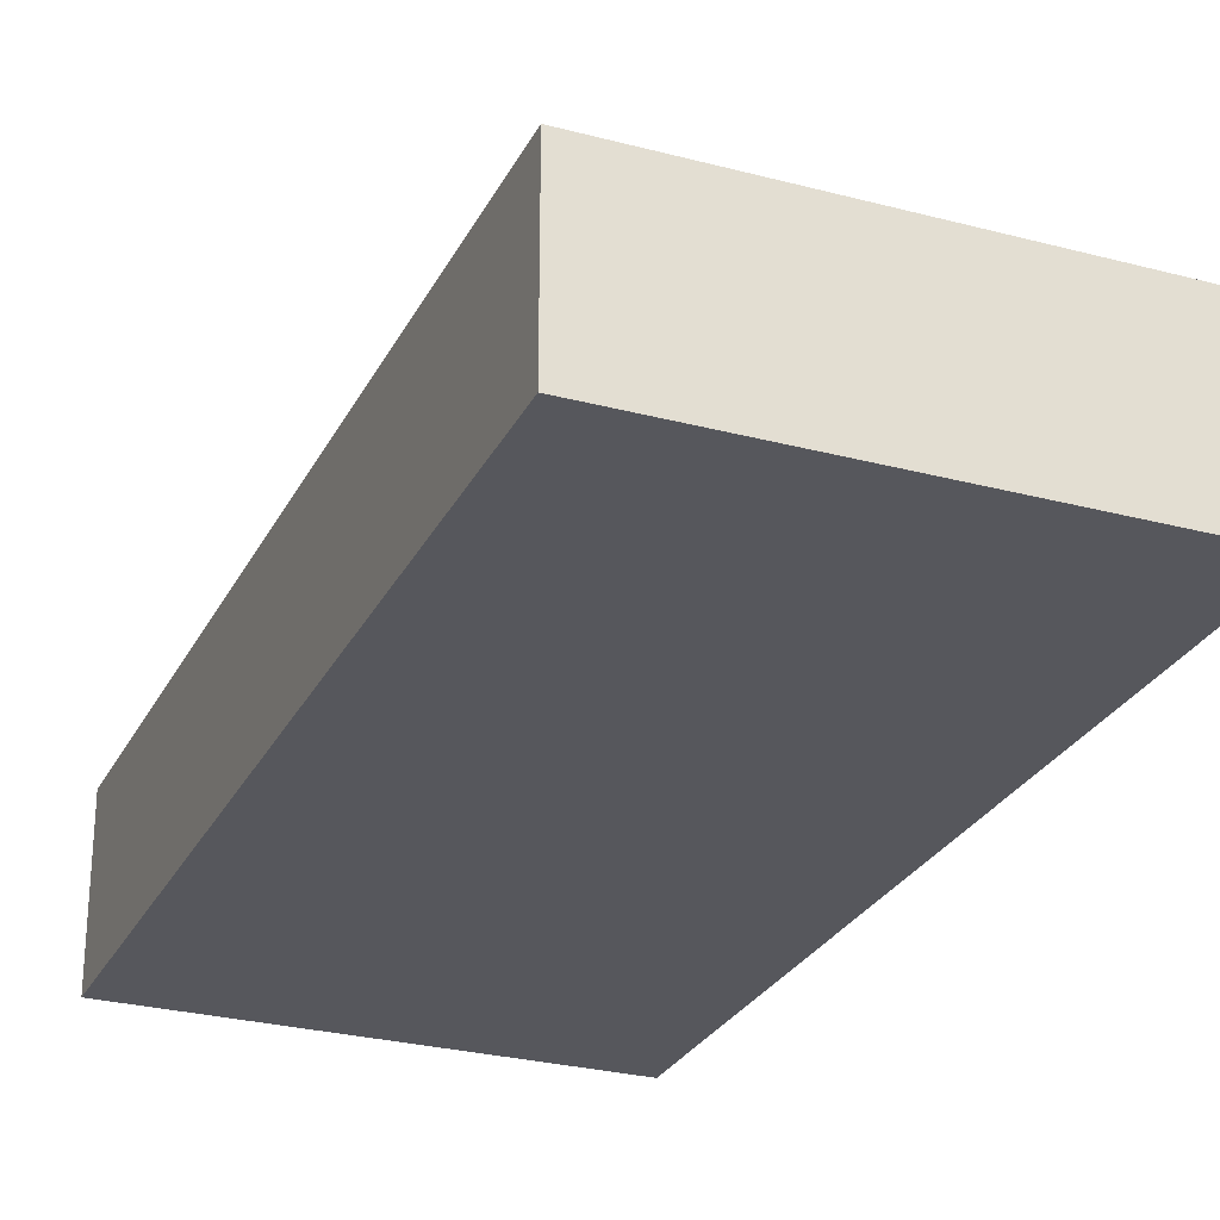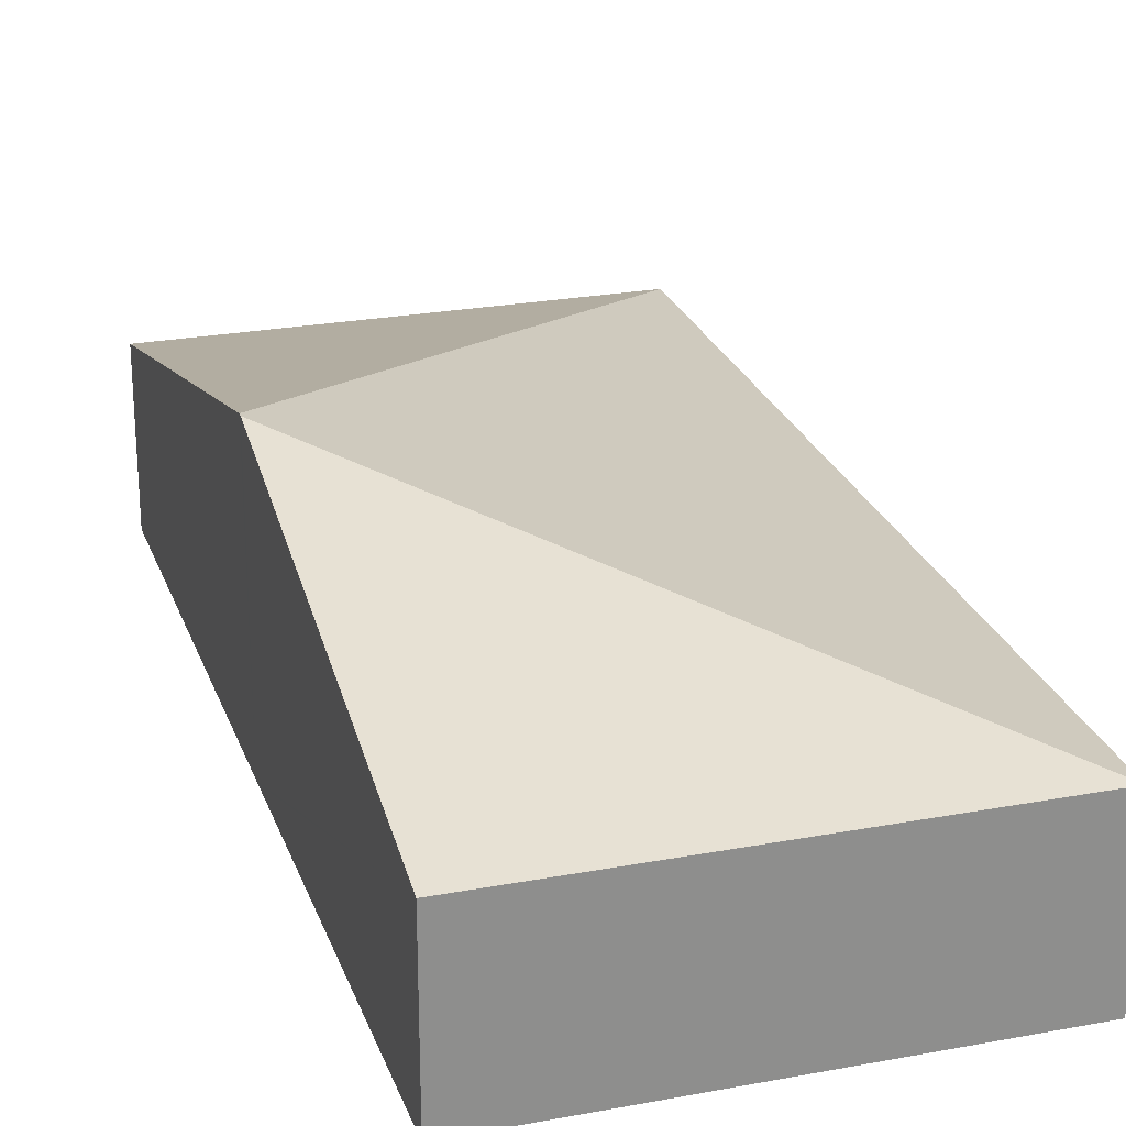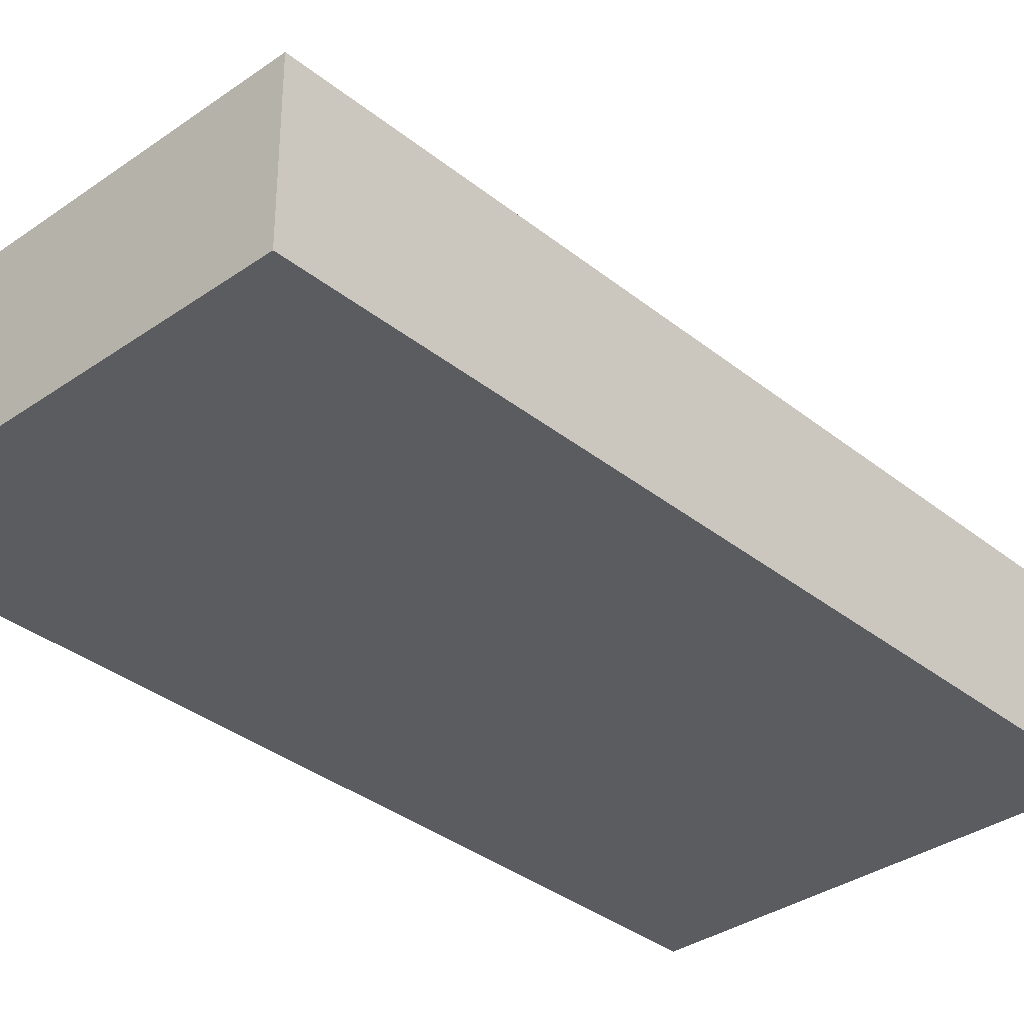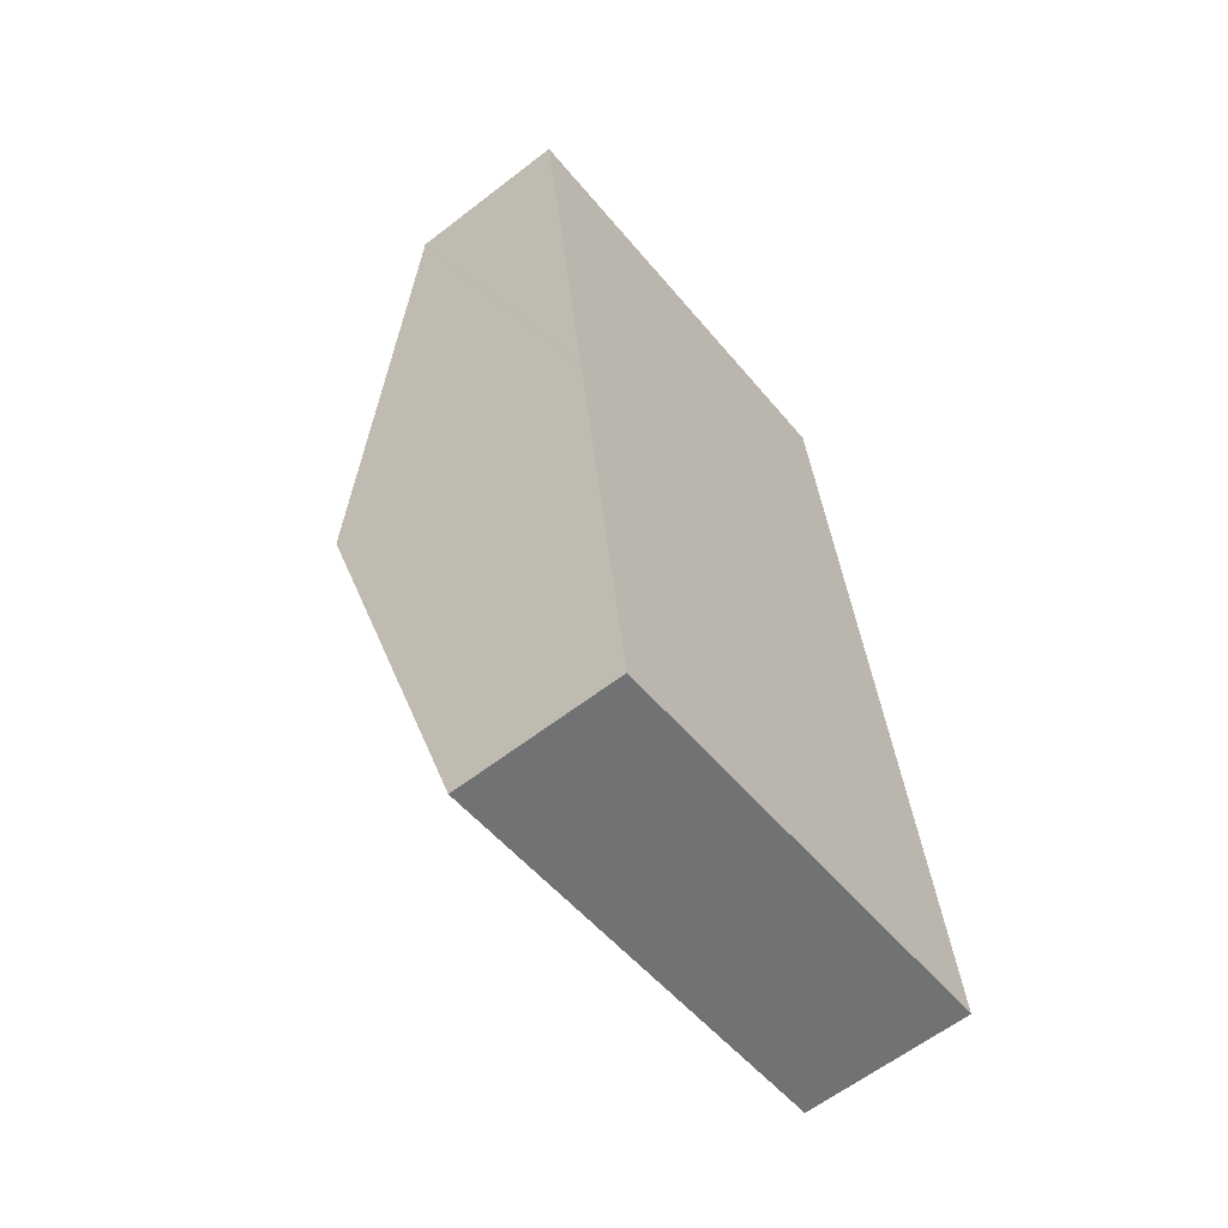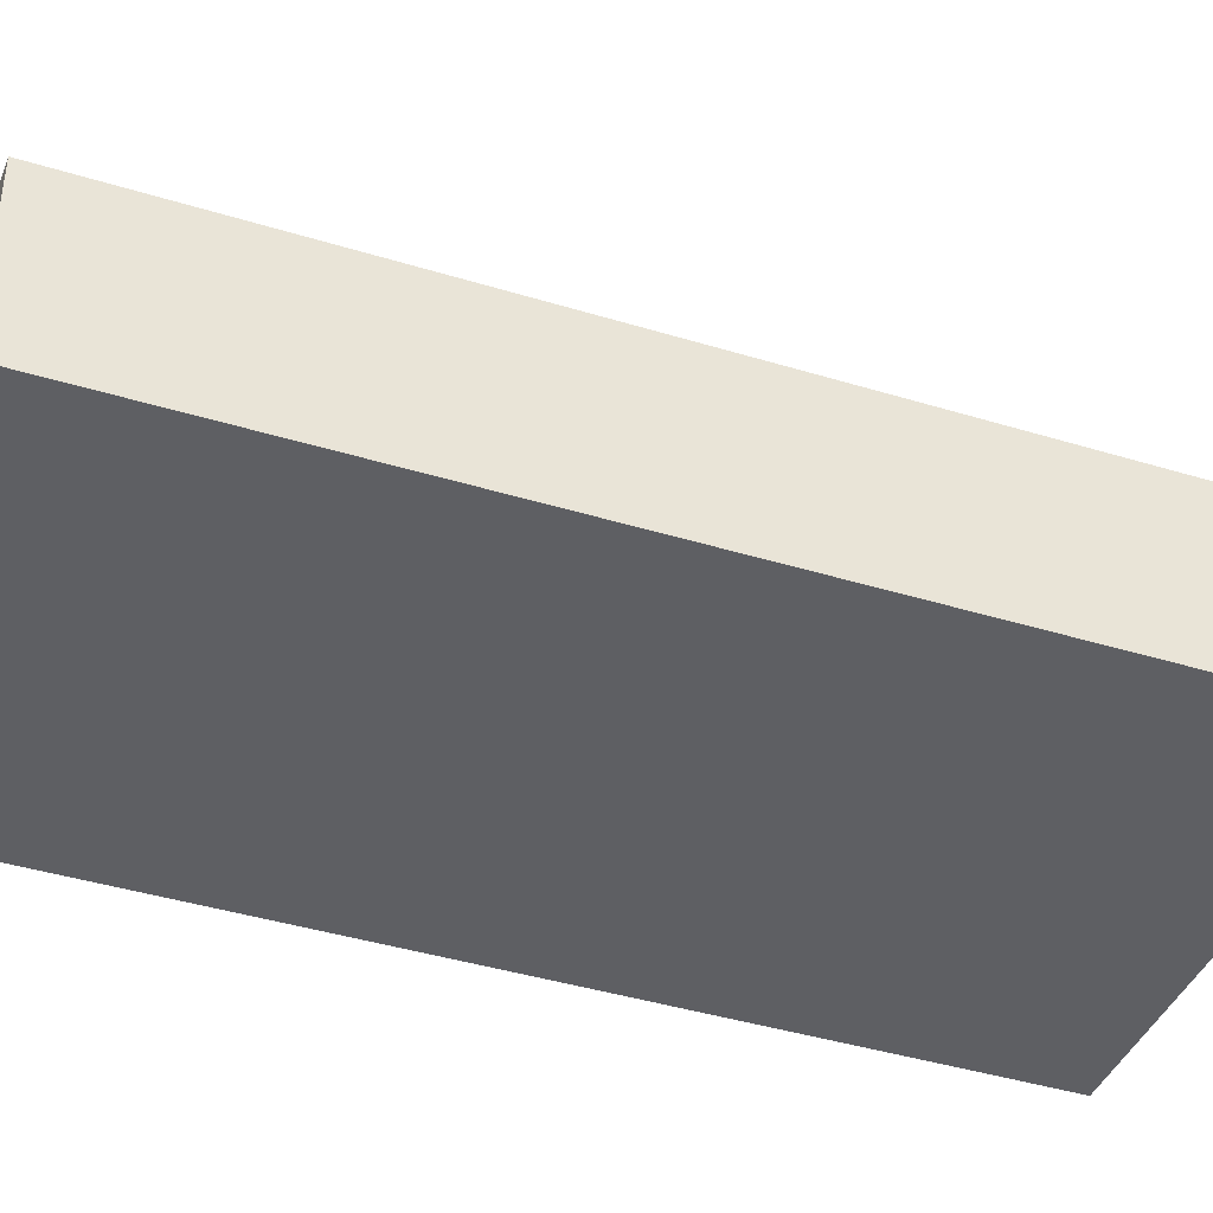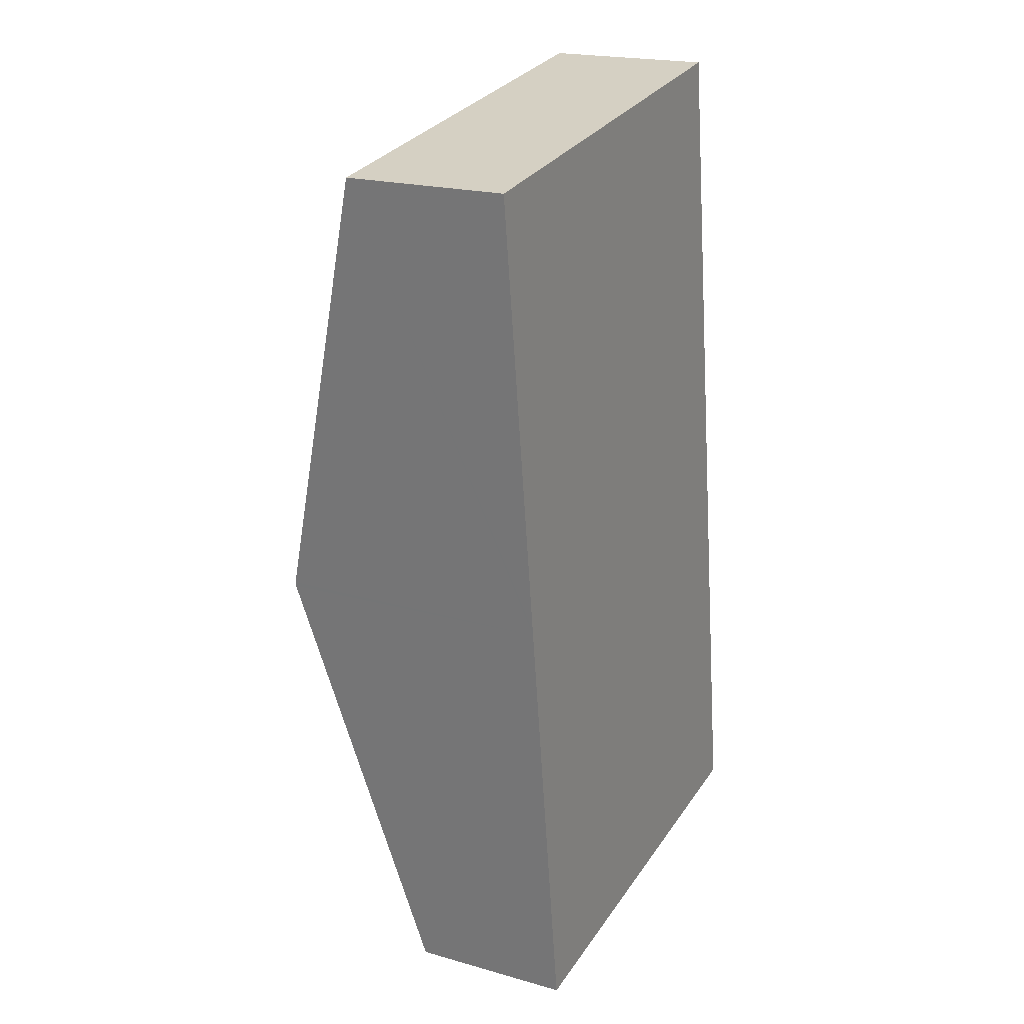
<metadata>
{"format":"obj","ext":"obj","renderer":"f3d","projection":"perspective","resolution":1024,"background":"white","views":[{"elev":-27.6,"azim":149.8,"up":"+Y"},{"elev":24.9,"azim":-24.9,"up":"+Y"},{"elev":-34.5,"azim":35.2,"up":"+Y"},{"elev":-61.4,"azim":-51.8,"up":"+Z"},{"elev":-40.6,"azim":61.5,"up":"+Y"},{"elev":20.2,"azim":-62.5,"up":"+Z"}]}
</metadata>
<code>
v  3.763 1.088 -5.522
v  0.803 1.09 -5.942
v  0.404 1.85 -2.987
v  0.4 1.85 -2.958
v  2.944 1.09 0.413
v  0 1.089 6.668e-17
v  0.803 3.638e-16 -5.942
v  0.404 1.829e-16 -2.987
v  0.4 1.811e-16 -2.958
v  0 0 0
v  2.944 -2.529e-17 0.413
v  3.763 3.381e-16 -5.522
g defaultobject
f 1 2 3
f 4 1 3
f 1 4 5
f 5 4 6
f 7 3 2
f 3 7 8
f 3 8 4
f 4 8 6
f 6 8 9
f 6 9 10
f 6 11 5
f 11 6 10
f 11 1 5
f 1 11 12
f 1 7 2
f 7 1 12
f 10 12 11
f 12 10 9
f 12 9 8
f 12 8 7

</code>
